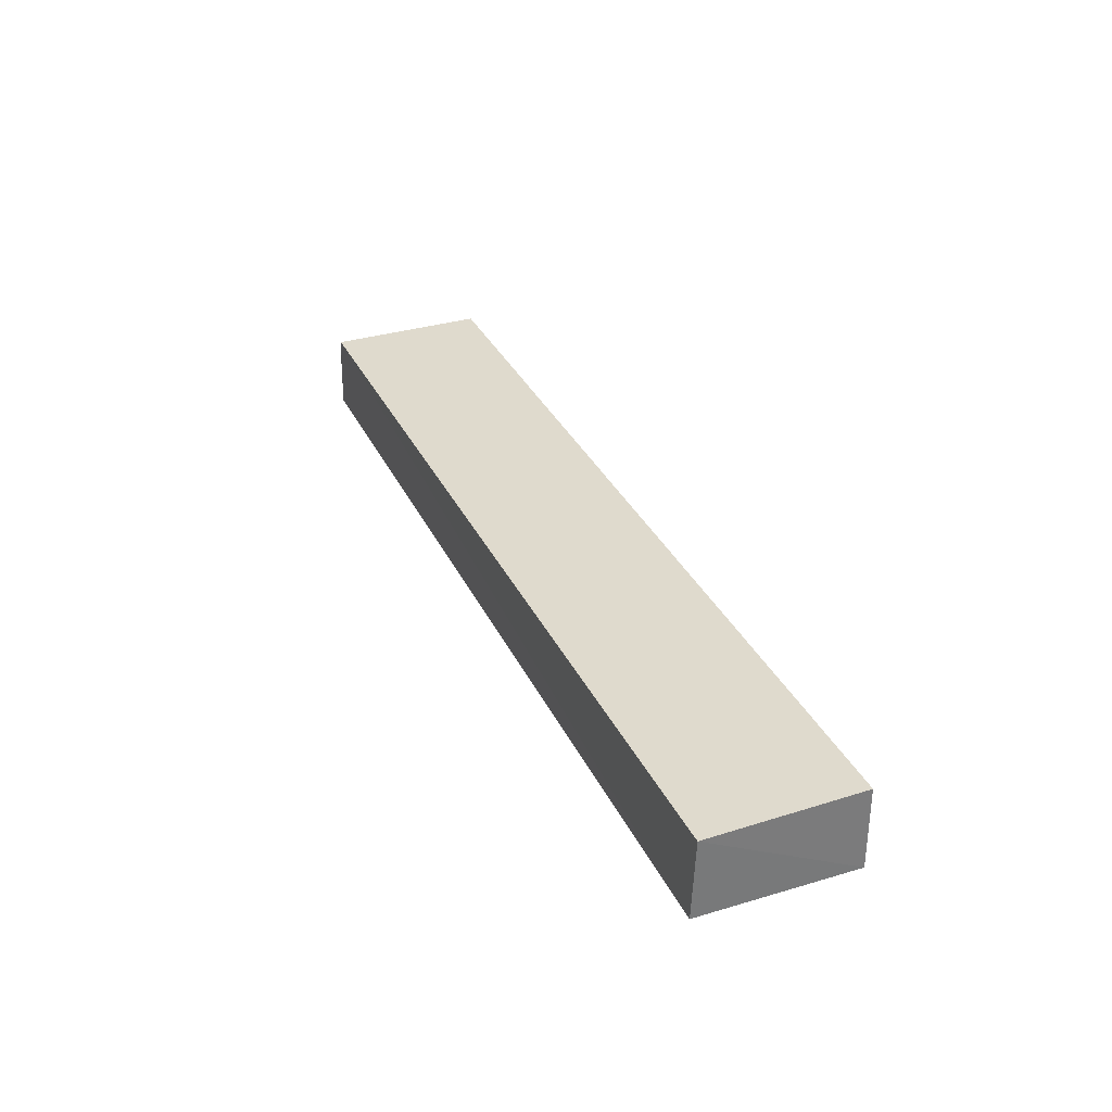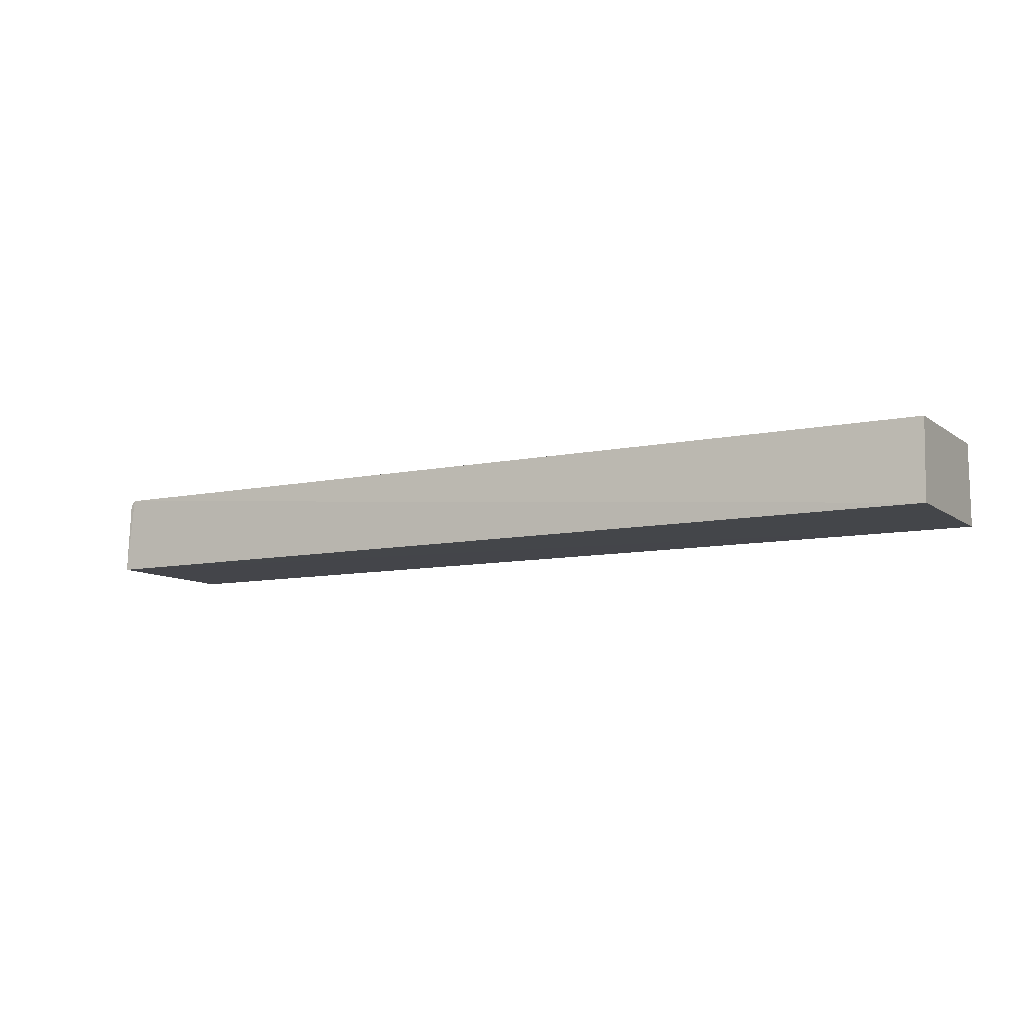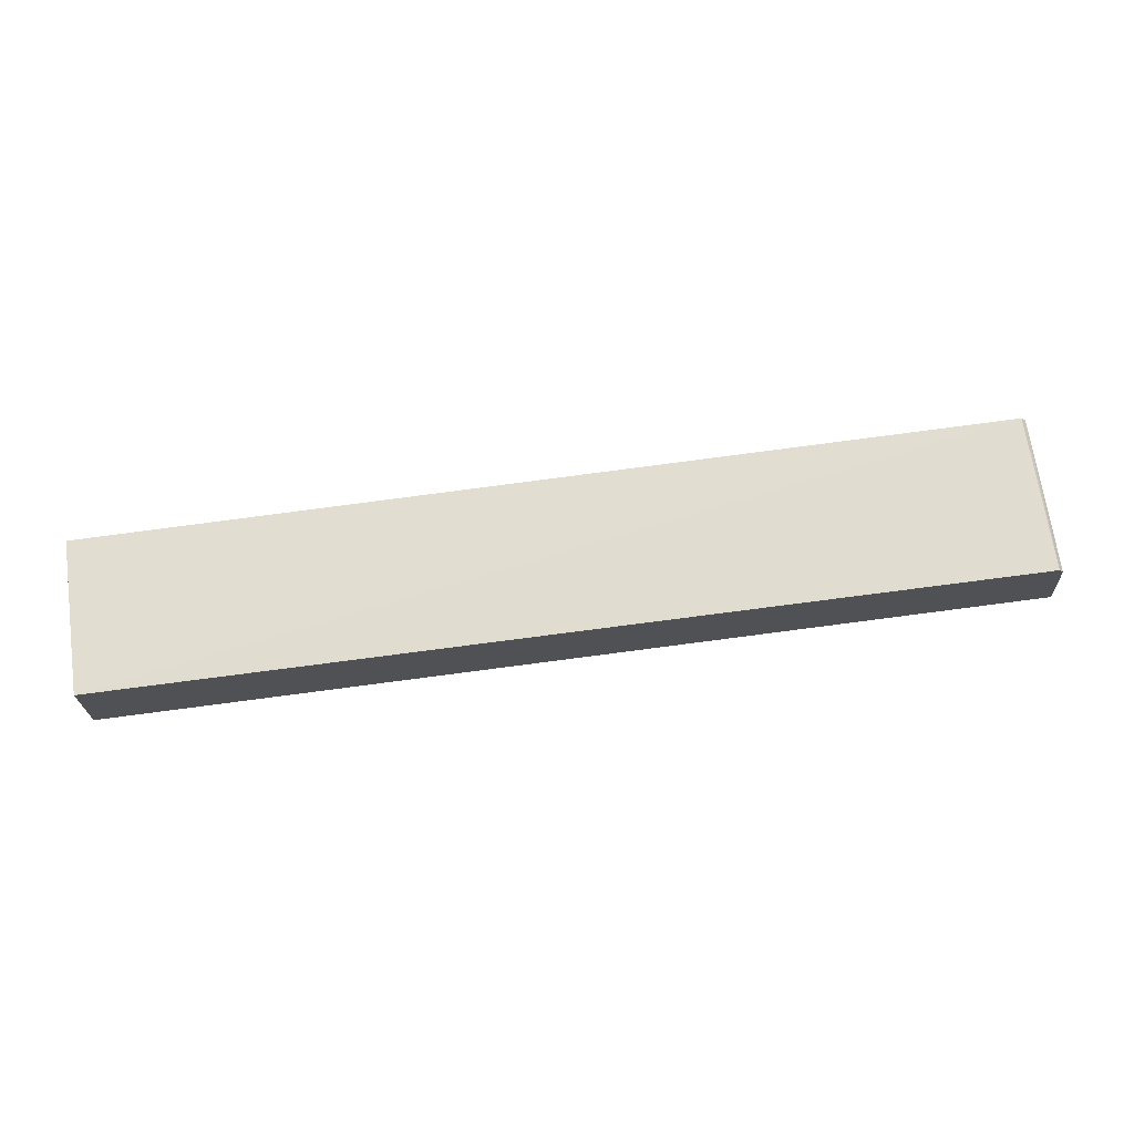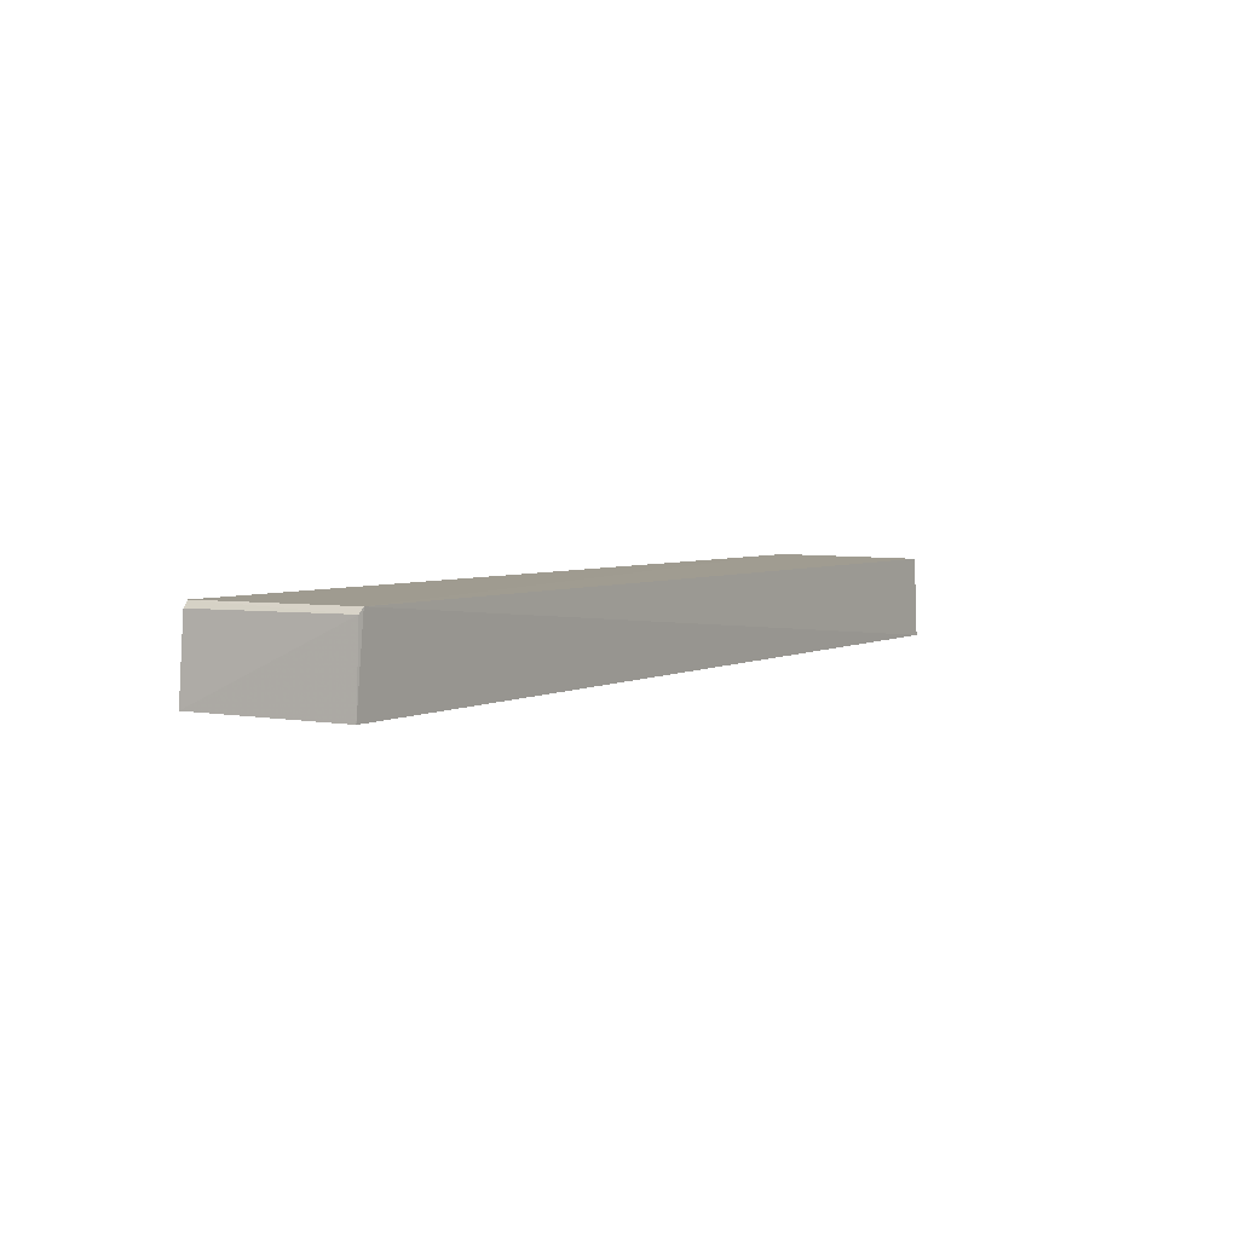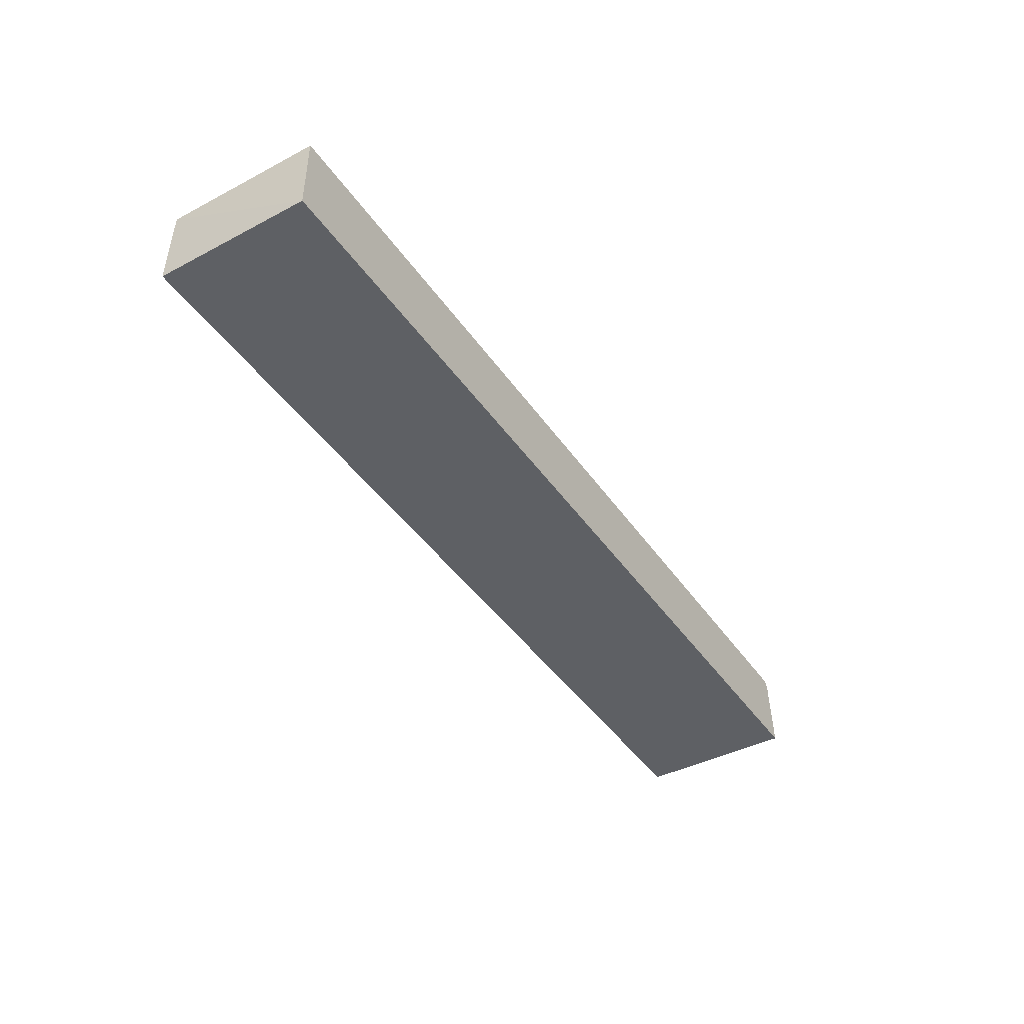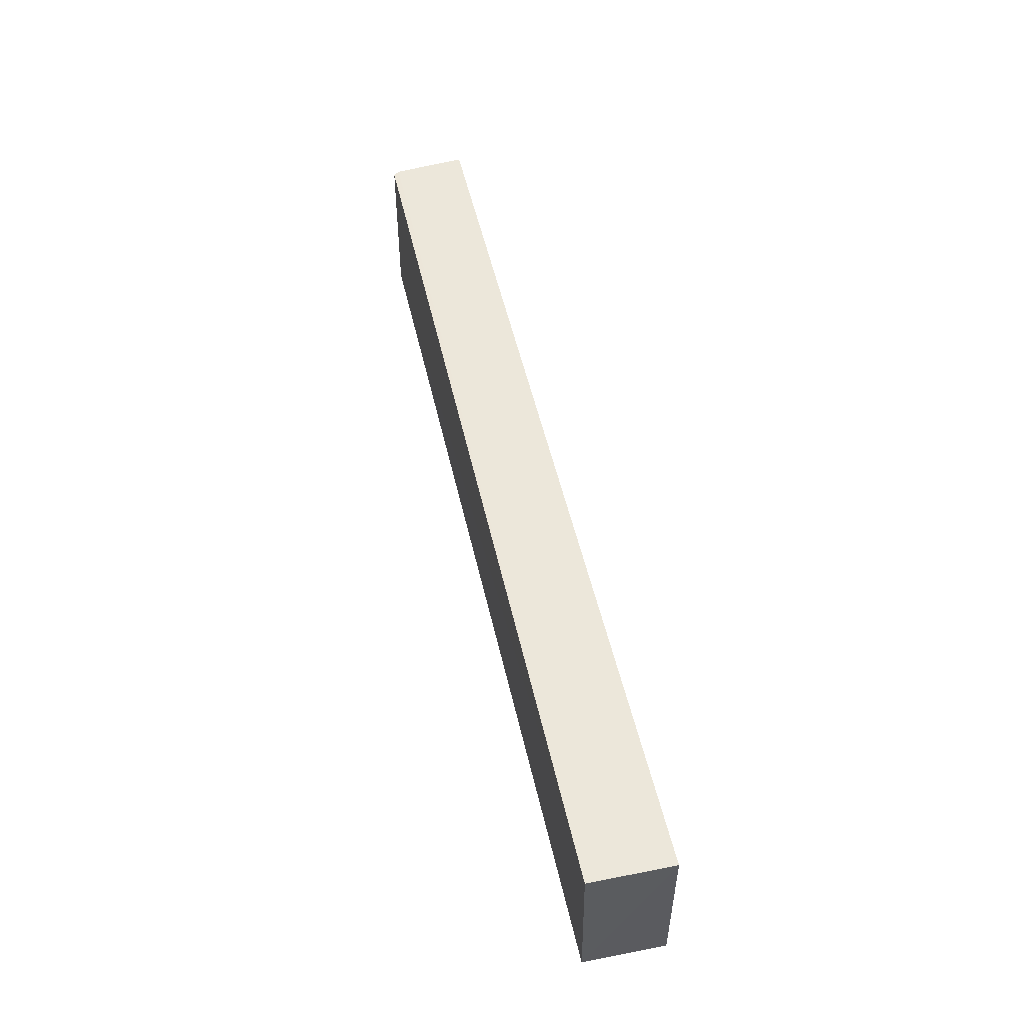
<metadata>
{"format":"obj","ext":"obj","renderer":"f3d","projection":"perspective","resolution":1024,"background":"white","views":[{"elev":33.0,"azim":-112.3,"up":"+Y"},{"elev":-9.4,"azim":-150.8,"up":"+Y"},{"elev":69.5,"azim":-7.7,"up":"+Y"},{"elev":3.9,"azim":121.8,"up":"+Y"},{"elev":-43.0,"azim":-57.9,"up":"+Y"},{"elev":51.3,"azim":-102.6,"up":"+Z"}]}
</metadata>
<code>
v 0.1456 0.0246 0.04754
v 0.1487 0.001552 0.04755
v 0.1466 0.02311 0.001335
v -0.1244 0.02508 0.002495
v -0.1243 0.001652 0.04752
v 0.1452 0.02463 0.001162
v 0.147 0.02286 0.04756
v -0.1241 0.02564 0.04751
v 0.1477 0.001414 0.001317
v -0.1243 0.001669 0.001553
f 6 1 3
f 7 2 3
f 7 3 1
f 7 5 2
f 8 4 5
f 8 6 4
f 8 1 6
f 8 7 1
f 8 5 7
f 9 3 2
f 9 2 5
f 9 6 3
f 10 9 5
f 10 5 4
f 10 4 6
f 10 6 9

</code>
